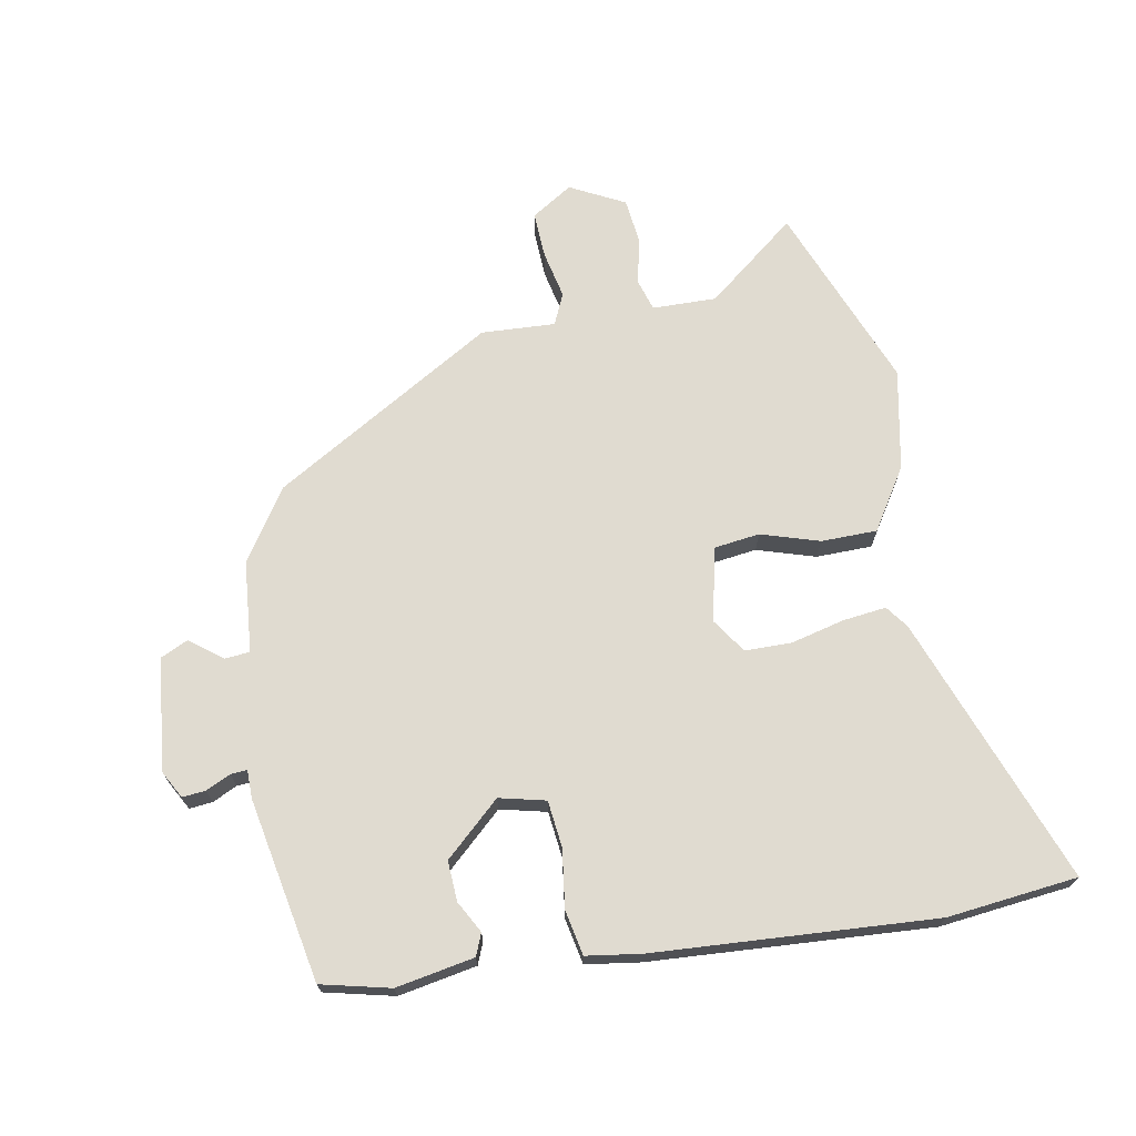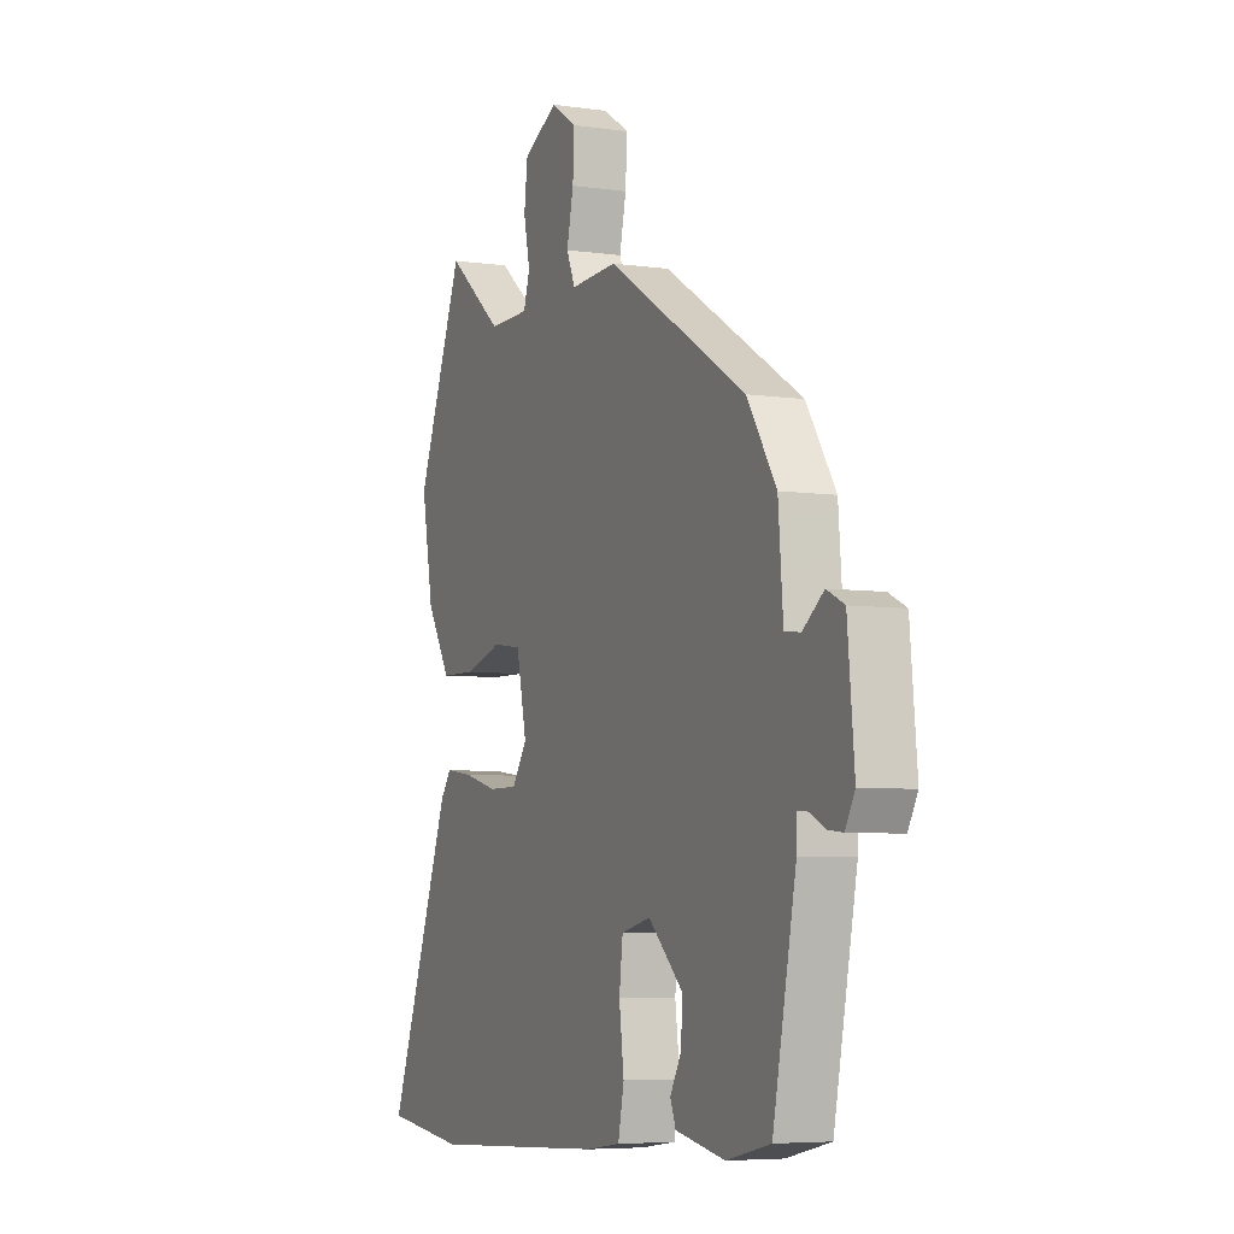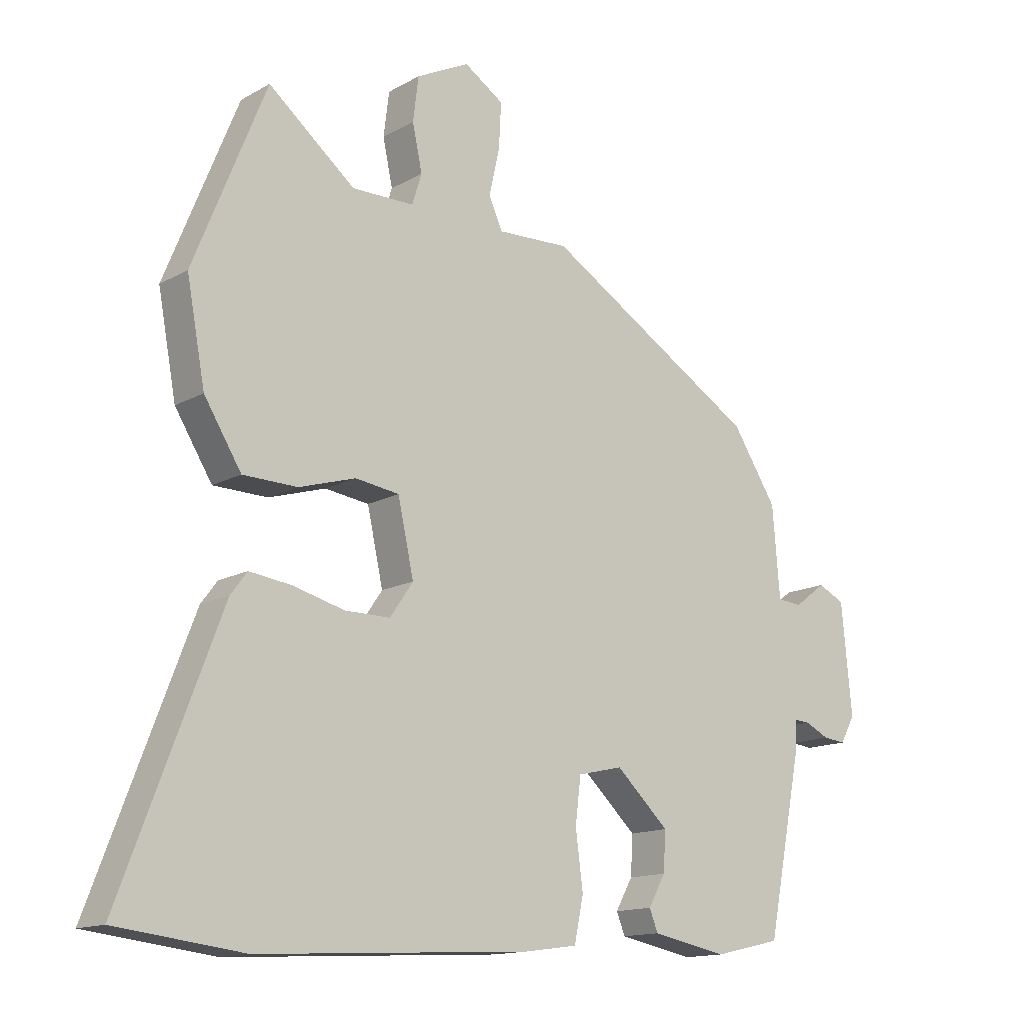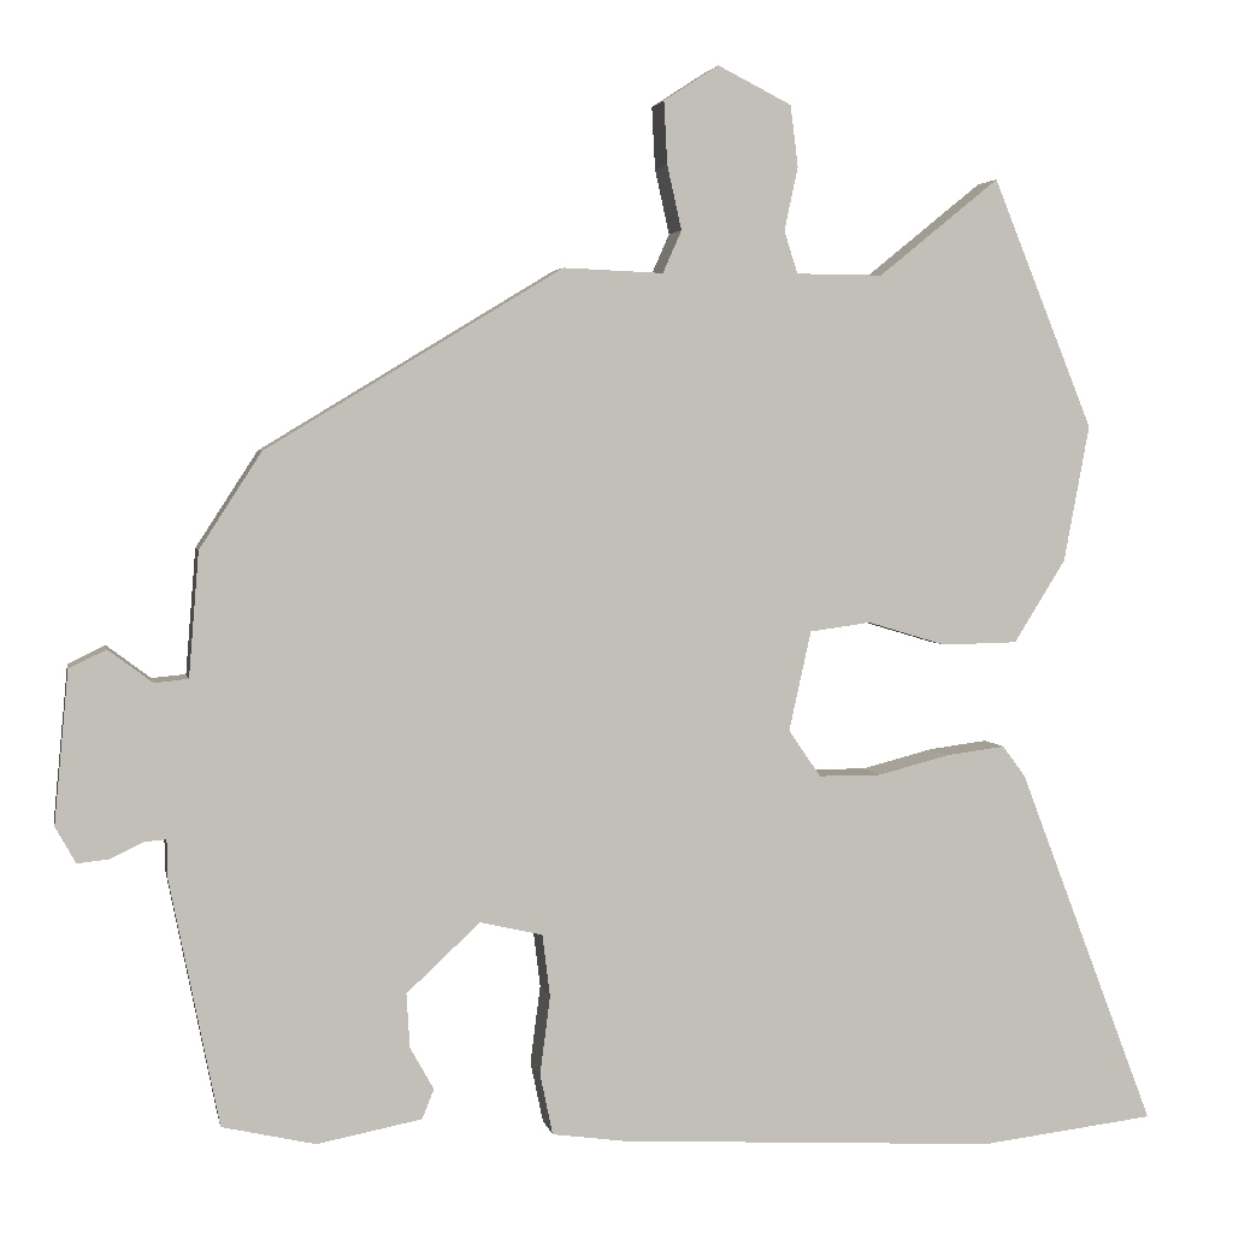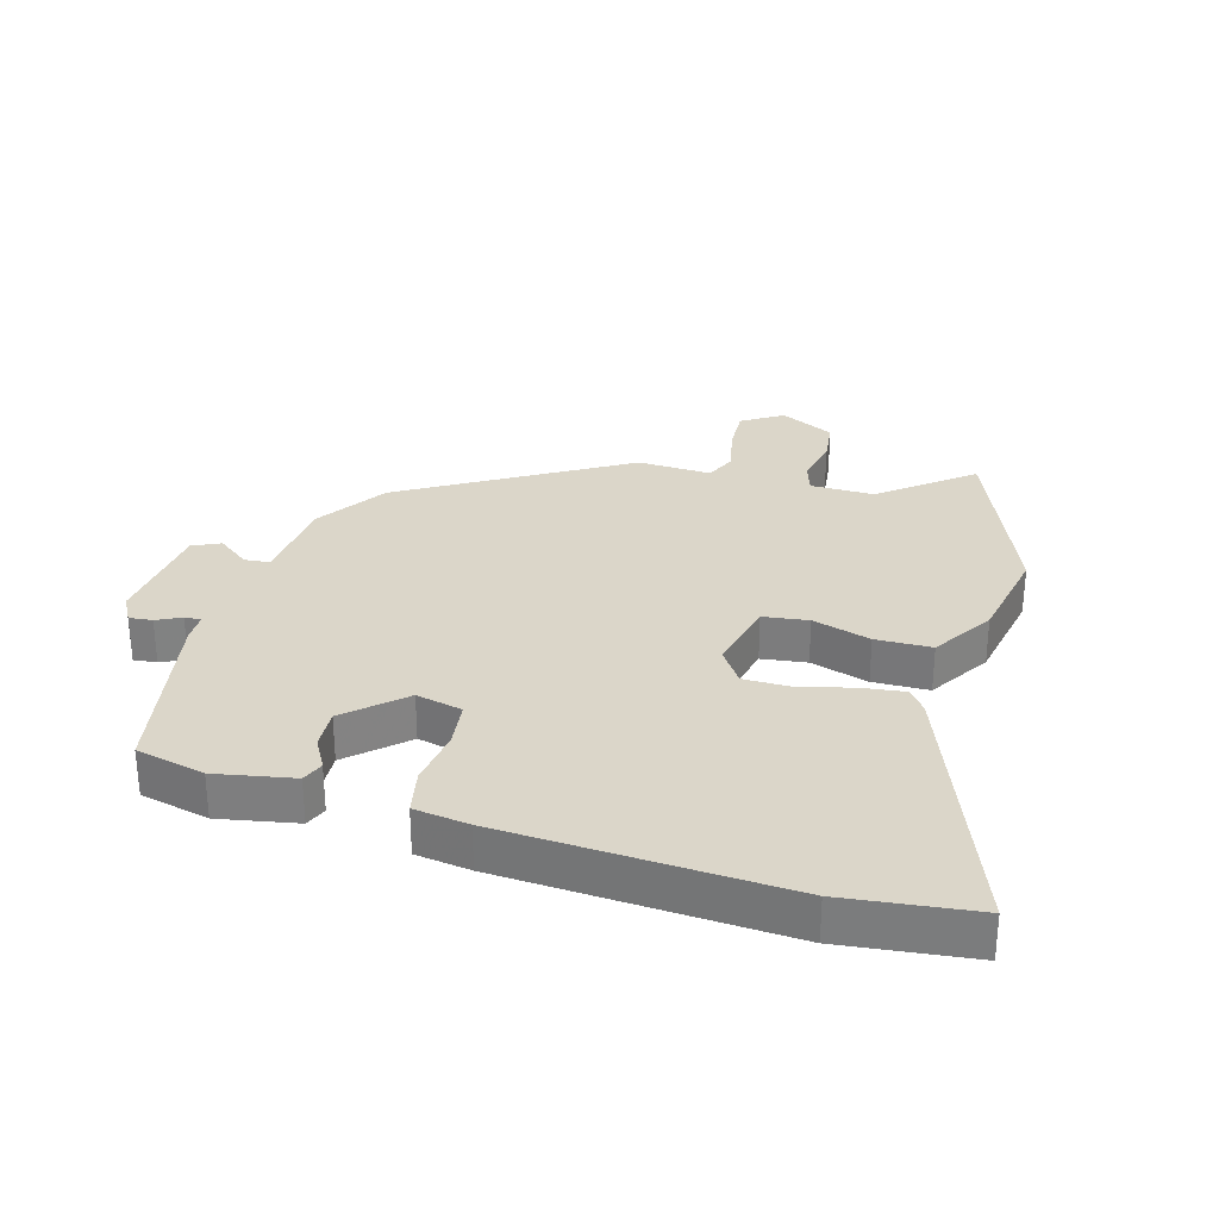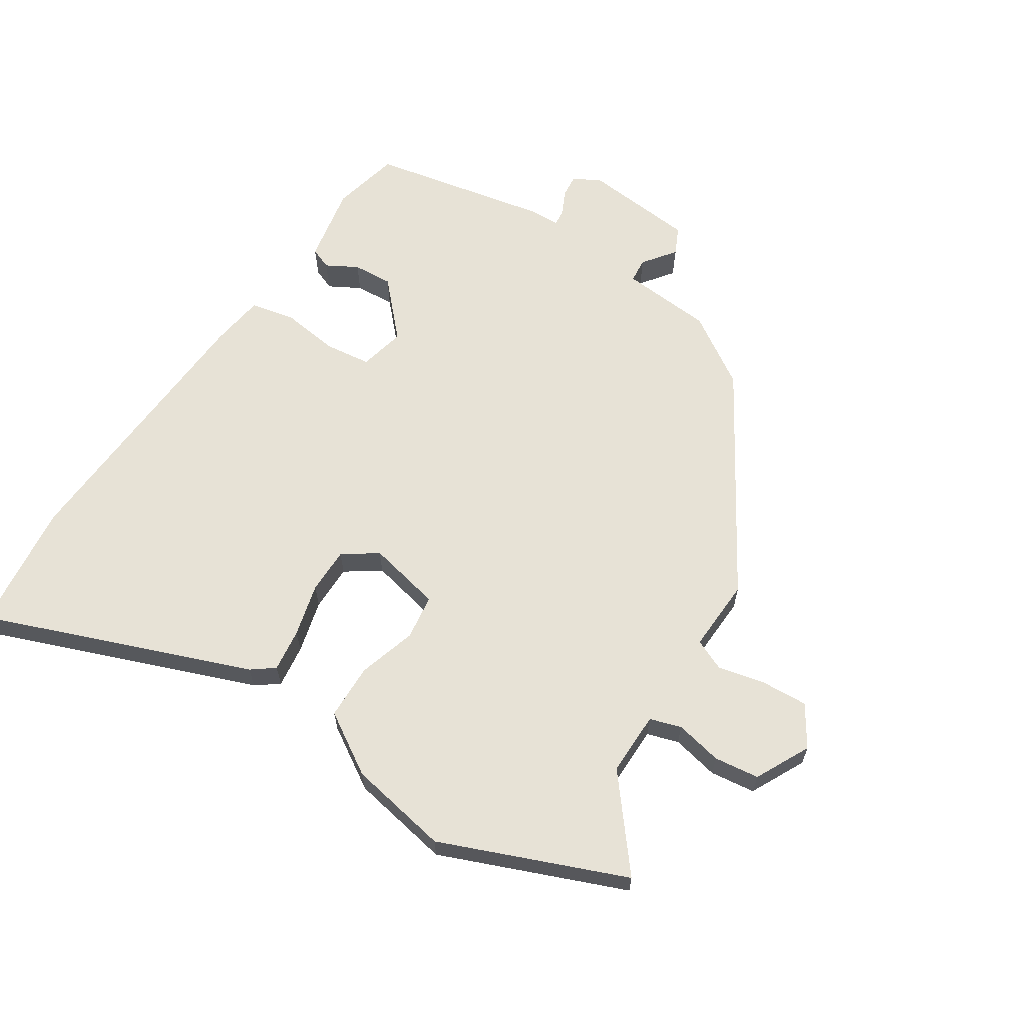
<metadata>
{"format":"obj","ext":"obj","renderer":"f3d","projection":"perspective","resolution":1024,"background":"white","views":[{"elev":70.0,"azim":170.1,"up":"+Y"},{"elev":-5.8,"azim":66.3,"up":"+Z"},{"elev":-14.2,"azim":-39.5,"up":"+Z"},{"elev":3.5,"azim":169.0,"up":"+Z"},{"elev":29.8,"azim":-163.8,"up":"+Y"},{"elev":63.3,"azim":-57.1,"up":"+Y"}]}
</metadata>
<code>
v -0.556 0.07 0.362
v -0.437 0.07 0.656
v -0.295 0.07 0.541
v -0.193 0.07 0.542
v -0.177 0.07 0.592
v -0.193 0.07 0.667
v -0.184 0.07 0.739
v -0.097 0.07 0.783
v -0.032 0.07 0.741
v -0.036 0.07 0.667
v -0.053 0.07 0.591
v -0.031 0.07 0.541
v 0.087 0.07 0.546
v 0.437 0.07 0.334
v 0.51 0.07 0.221
v 0.522 0.07 0.074
v 0.562 0.07 0.07
v 0.614 0.07 0.109
v 0.658 0.07 0.088
v 0.675 0.07 -0.092
v 0.651 0.07 -0.135
v 0.614 0.07 -0.131
v 0.575 0.07 -0.112
v 0.549 0.07 -0.11
v 0.548 0.07 -0.156
v 0.49 0.07 -0.446
v 0.38 0.07 -0.471
v 0.256 0.07 -0.447
v 0.242 0.07 -0.412
v 0.27 0.07 -0.362
v 0.274 0.07 -0.298
v 0.187 0.07 -0.217
v 0.113 0.07 -0.234
v 0.104 0.07 -0.308
v 0.116 0.07 -0.4
v 0.101 0.07 -0.472
v 0.014 0.07 -0.484
v -0.433 0.07 -0.508
v -0.64 0.07 -0.483
v -0.478 0.07 -0.059
v -0.451 0.07 -0.023
v -0.382 0.07 -0.032
v -0.297 0.07 -0.054
v -0.223 0.07 -0.054
v -0.185 0.07 0.001
v -0.211 0.07 0.119
v -0.283 0.07 0.129
v -0.376 0.07 0.101
v -0.465 0.07 0.103
v -0.526 0.07 0.201
v -0.556 0 0.362
v -0.437 0 0.656
v -0.295 0 0.541
v -0.193 0 0.542
v -0.177 0 0.592
v -0.193 0 0.667
v -0.184 0 0.739
v -0.097 0 0.783
v -0.032 0 0.741
v -0.036 0 0.667
v -0.053 0 0.591
v -0.031 0 0.541
v 0.087 0 0.546
v 0.437 0 0.334
v 0.51 0 0.221
v 0.522 0 0.074
v 0.562 0 0.07
v 0.614 0 0.109
v 0.658 0 0.088
v 0.675 0 -0.092
v 0.651 0 -0.135
v 0.614 0 -0.131
v 0.575 0 -0.112
v 0.549 0 -0.11
v 0.548 0 -0.156
v 0.49 0 -0.446
v 0.38 0 -0.471
v 0.256 0 -0.447
v 0.242 0 -0.412
v 0.27 0 -0.362
v 0.274 0 -0.298
v 0.187 0 -0.217
v 0.113 0 -0.234
v 0.104 0 -0.308
v 0.116 0 -0.4
v 0.101 0 -0.472
v 0.014 0 -0.484
v -0.433 0 -0.508
v -0.64 0 -0.483
v -0.478 0 -0.059
v -0.451 0 -0.023
v -0.382 0 -0.032
v -0.297 0 -0.054
v -0.223 0 -0.054
v -0.185 0 0.001
v -0.211 0 0.119
v -0.283 0 0.129
v -0.376 0 0.101
v -0.465 0 0.103
v -0.526 0 0.201
f 47 48 49 50
f 46 47 50 1
f 40 41 42 43
f 40 43 44
f 39 40 44
f 38 39 44
f 37 38 44 45
f 34 35 36 37
f 33 34 37 45
f 27 28 29 30
f 27 30 31
f 24 25 26 27
f 24 27 31
f 20 21 22 23
f 20 23 24
f 17 18 19 20
f 16 17 20 24
f 13 14 15 16
f 12 13 16 24
f 8 9 10 11
f 6 7 8 11
f 5 6 11 12
f 4 5 12 24
f 46 1 2 3
f 32 33 45 46
f 32 46 3 4
f 4 24 31 32
f 100 99 98 97
f 51 100 97 96
f 93 92 91 90
f 94 93 90
f 94 90 89
f 94 89 88
f 95 94 88 87
f 87 86 85 84
f 95 87 84 83
f 80 79 78 77
f 81 80 77
f 77 76 75 74
f 81 77 74
f 73 72 71 70
f 74 73 70
f 70 69 68 67
f 74 70 67 66
f 66 65 64 63
f 74 66 63 62
f 61 60 59 58
f 61 58 57 56
f 62 61 56 55
f 74 62 55 54
f 53 52 51 96
f 96 95 83 82
f 54 53 96 82
f 82 81 74 54
f 1 51 52 2
f 2 52 53 3
f 3 53 54 4
f 4 54 55 5
f 5 55 56 6
f 6 56 57 7
f 7 57 58 8
f 8 58 59 9
f 9 59 60 10
f 10 60 61 11
f 11 61 62 12
f 12 62 63 13
f 13 63 64 14
f 14 64 65 15
f 15 65 66 16
f 16 66 67 17
f 17 67 68 18
f 18 68 69 19
f 19 69 70 20
f 20 70 71 21
f 21 71 72 22
f 22 72 73 23
f 23 73 74 24
f 24 74 75 25
f 25 75 76 26
f 26 76 77 27
f 27 77 78 28
f 28 78 79 29
f 29 79 80 30
f 30 80 81 31
f 31 81 82 32
f 32 82 83 33
f 33 83 84 34
f 34 84 85 35
f 35 85 86 36
f 36 86 87 37
f 37 87 88 38
f 38 88 89 39
f 39 89 90 40
f 40 90 91 41
f 41 91 92 42
f 42 92 93 43
f 43 93 94 44
f 44 94 95 45
f 45 95 96 46
f 46 96 97 47
f 47 97 98 48
f 48 98 99 49
f 49 99 100 50
f 50 100 51 1

</code>
